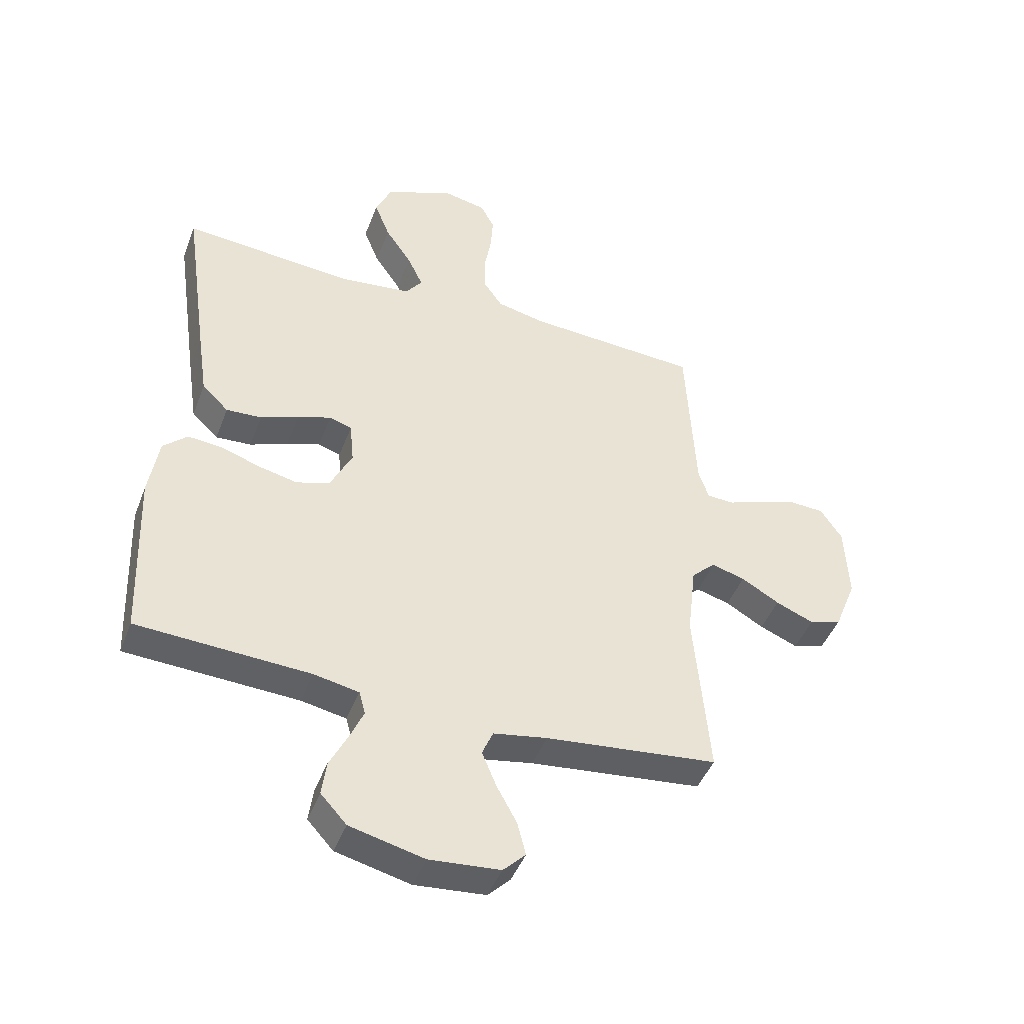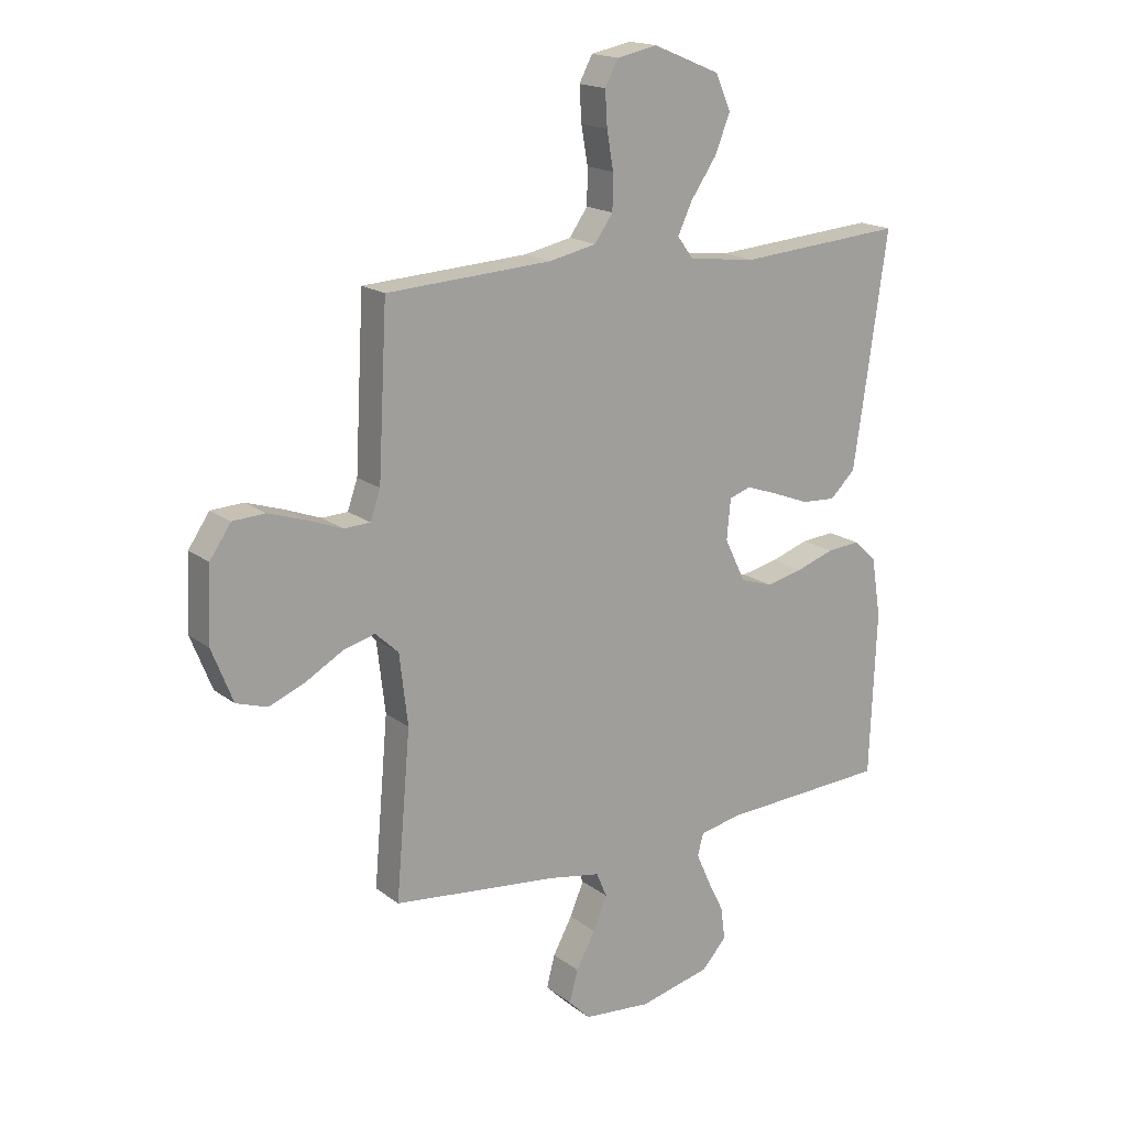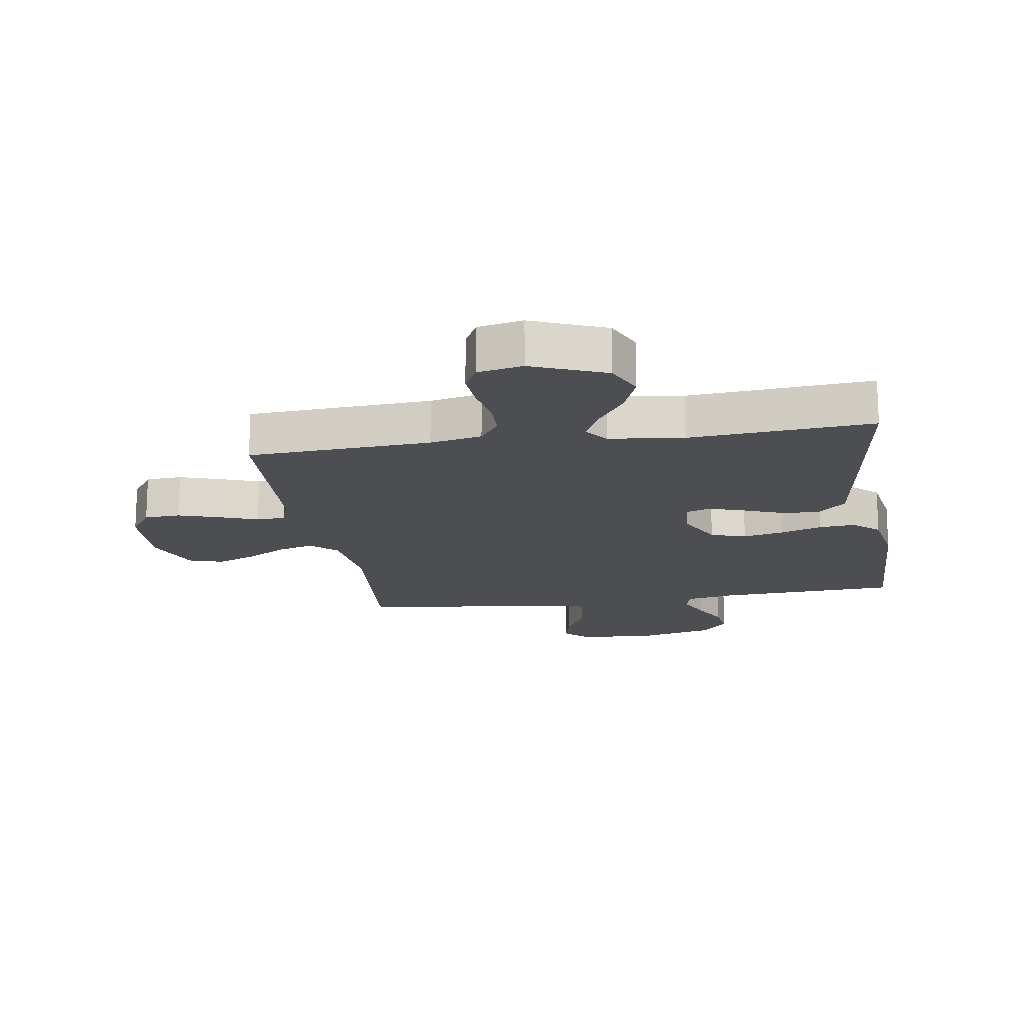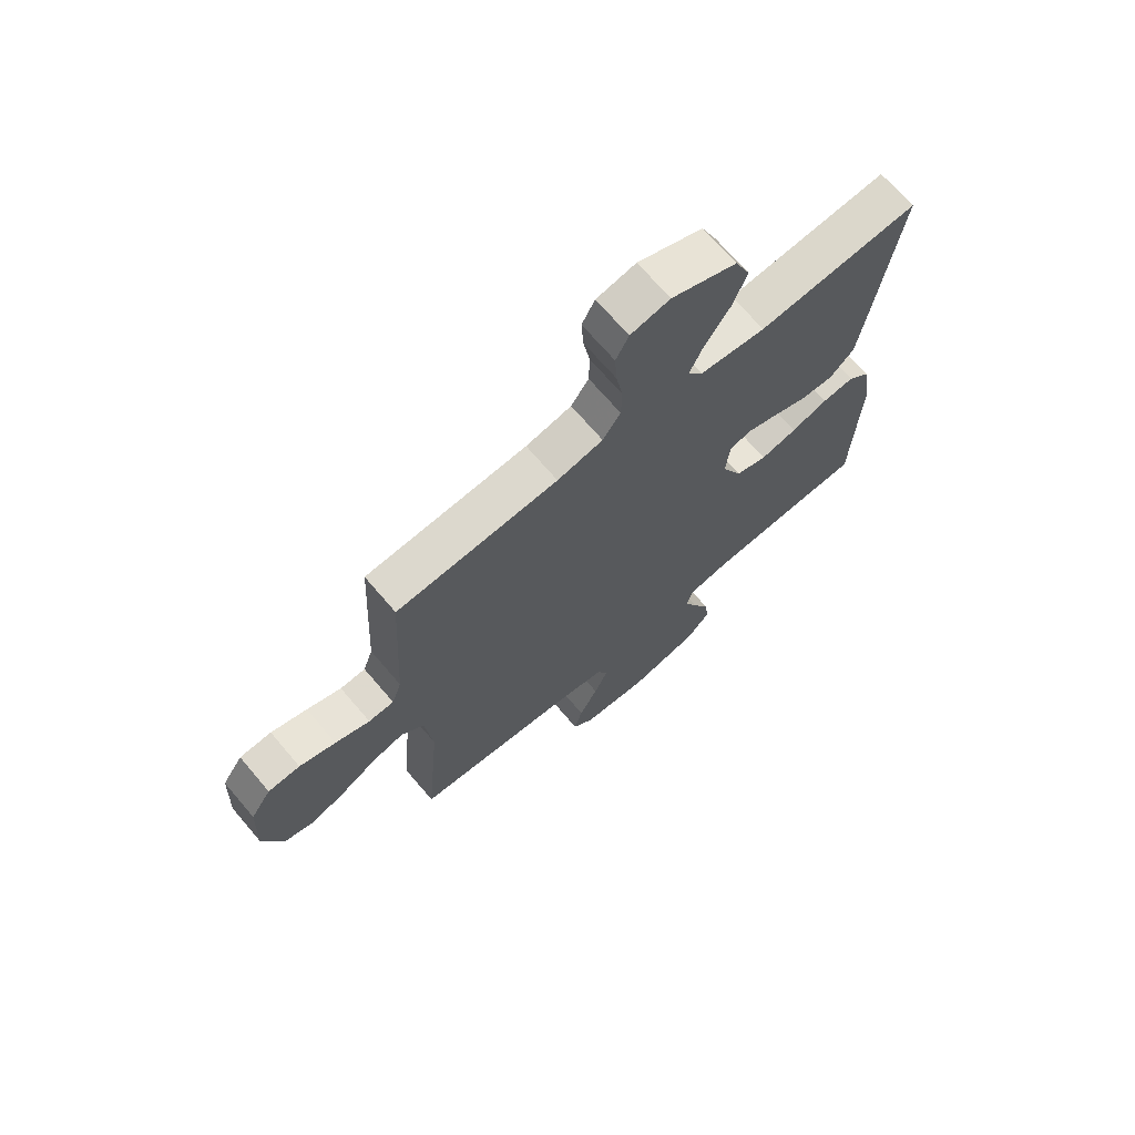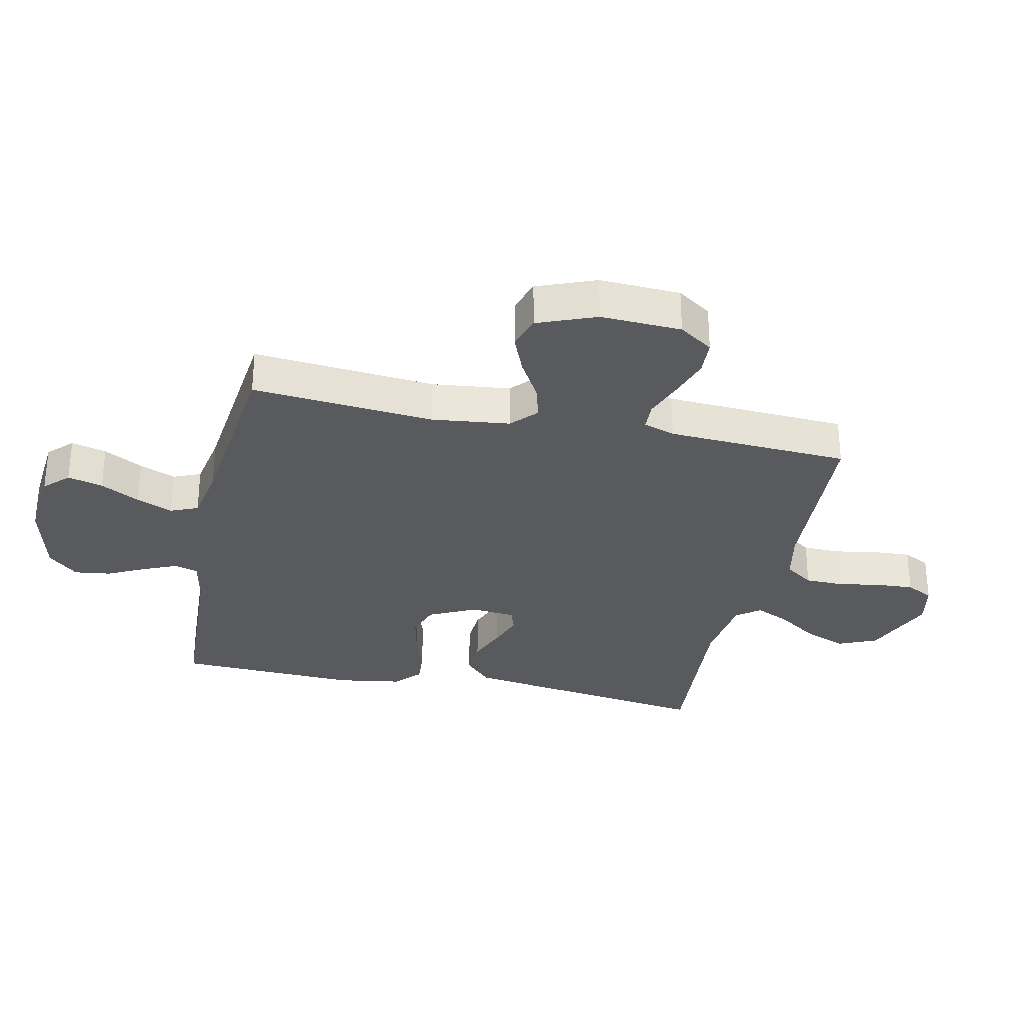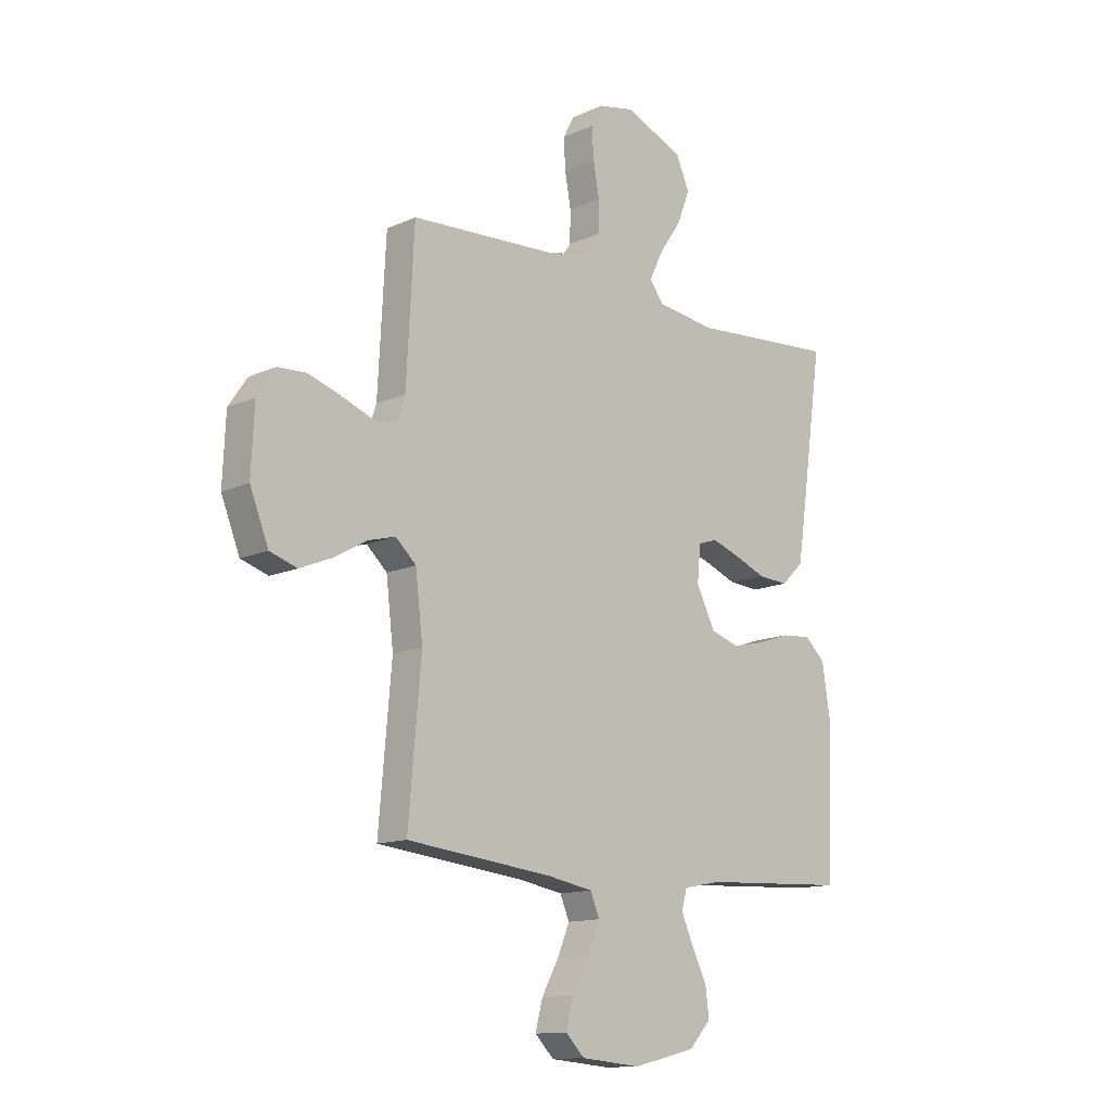
<metadata>
{"format":"obj","ext":"obj","renderer":"f3d","projection":"perspective","resolution":1024,"background":"white","views":[{"elev":-44.9,"azim":159.7,"up":"+Z"},{"elev":17.4,"azim":-34.5,"up":"+Z"},{"elev":-16.7,"azim":9.1,"up":"+Y"},{"elev":69.5,"azim":-40.4,"up":"+Z"},{"elev":-30.6,"azim":-102.2,"up":"+Y"},{"elev":-13.2,"azim":-44.3,"up":"+Z"}]}
</metadata>
<code>
v -0.5 0.07 -0.5
v -0.474 0.07 -0.2
v -0.489 0.07 -0.072
v -0.531 0.07 -0.033
v -0.589 0.07 -0.049
v -0.655 0.07 -0.087
v -0.721 0.07 -0.114
v -0.777 0.07 -0.096
v -0.815 0.07 0
v -0.809 0.07 0.133
v -0.771 0.07 0.189
v -0.712 0.07 0.192
v -0.645 0.07 0.17
v -0.581 0.07 0.146
v -0.534 0.07 0.148
v -0.516 0.07 0.2
v -0.5 0.07 0.5
v -0.2 0.07 0.517
v -0.115 0.07 0.535
v -0.082 0.07 0.582
v -0.081 0.07 0.646
v -0.093 0.07 0.714
v -0.097 0.07 0.777
v -0.073 0.07 0.822
v 0 0.07 0.837
v 0.121 0.07 0.787
v 0.149 0.07 0.723
v 0.122 0.07 0.655
v 0.076 0.07 0.588
v 0.049 0.07 0.531
v 0.078 0.07 0.492
v 0.2 0.07 0.477
v 0.5 0.07 0.5
v 0.457 0.07 0.2
v 0.439 0.07 0.08
v 0.393 0.07 0.036
v 0.331 0.07 0.04
v 0.265 0.07 0.066
v 0.207 0.07 0.086
v 0.168 0.07 0.073
v 0.161 0.07 0
v 0.199 0.07 -0.078
v 0.257 0.07 -0.097
v 0.325 0.07 -0.082
v 0.393 0.07 -0.059
v 0.453 0.07 -0.054
v 0.495 0.07 -0.093
v 0.512 0.07 -0.2
v 0.5 0.07 -0.5
v 0.2 0.07 -0.515
v 0.122 0.07 -0.53
v 0.111 0.07 -0.57
v 0.135 0.07 -0.625
v 0.166 0.07 -0.687
v 0.174 0.07 -0.747
v 0.129 0.07 -0.796
v 0 0.07 -0.827
v -0.123 0.07 -0.816
v -0.162 0.07 -0.777
v -0.147 0.07 -0.719
v -0.112 0.07 -0.655
v -0.087 0.07 -0.595
v -0.106 0.07 -0.55
v -0.2 0.07 -0.533
v -0.5 0 -0.5
v -0.474 0 -0.2
v -0.489 0 -0.072
v -0.531 0 -0.033
v -0.589 0 -0.049
v -0.655 0 -0.087
v -0.721 0 -0.114
v -0.777 0 -0.096
v -0.815 0 0
v -0.809 0 0.133
v -0.771 0 0.189
v -0.712 0 0.192
v -0.645 0 0.17
v -0.581 0 0.146
v -0.534 0 0.148
v -0.516 0 0.2
v -0.5 0 0.5
v -0.2 0 0.517
v -0.115 0 0.535
v -0.082 0 0.582
v -0.081 0 0.646
v -0.093 0 0.714
v -0.097 0 0.777
v -0.073 0 0.822
v 0 0 0.837
v 0.121 0 0.787
v 0.149 0 0.723
v 0.122 0 0.655
v 0.076 0 0.588
v 0.049 0 0.531
v 0.078 0 0.492
v 0.2 0 0.477
v 0.5 0 0.5
v 0.457 0 0.2
v 0.439 0 0.08
v 0.393 0 0.036
v 0.331 0 0.04
v 0.265 0 0.066
v 0.207 0 0.086
v 0.168 0 0.073
v 0.161 0 0
v 0.199 0 -0.078
v 0.257 0 -0.097
v 0.325 0 -0.082
v 0.393 0 -0.059
v 0.453 0 -0.054
v 0.495 0 -0.093
v 0.512 0 -0.2
v 0.5 0 -0.5
v 0.2 0 -0.515
v 0.122 0 -0.53
v 0.111 0 -0.57
v 0.135 0 -0.625
v 0.166 0 -0.687
v 0.174 0 -0.747
v 0.129 0 -0.796
v 0 0 -0.827
v -0.123 0 -0.816
v -0.162 0 -0.777
v -0.147 0 -0.719
v -0.112 0 -0.655
v -0.087 0 -0.595
v -0.106 0 -0.55
v -0.2 0 -0.533
f 59 60 61
f 58 59 61
f 57 58 61
f 56 57 61
f 55 56 61
f 54 55 61
f 53 54 61
f 52 53 61 62
f 51 52 62 63
f 48 49 50
f 47 48 50
f 46 47 50
f 45 46 50
f 44 45 50
f 51 63 64
f 50 51 64
f 44 50 64
f 43 44 64
f 36 37 38
f 35 36 38
f 34 35 38
f 33 34 38
f 32 33 38
f 31 32 38 39
f 30 31 39 40
f 27 28 29
f 26 27 29
f 25 26 29
f 24 25 29
f 23 24 29
f 22 23 29
f 21 22 29
f 20 21 29 30
f 30 40 41
f 20 30 41
f 19 20 41
f 16 17 18
f 19 41 42
f 18 19 42
f 16 18 42
f 15 16 42
f 12 13 14
f 11 12 14
f 10 11 14
f 9 10 14
f 8 9 14
f 7 8 14
f 6 7 14
f 5 6 14
f 64 1 2
f 43 64 2
f 42 43 2
f 4 5 14 15
f 3 4 15 42
f 2 3 42
f 125 124 123
f 125 123 122
f 125 122 121
f 125 121 120
f 125 120 119
f 125 119 118
f 125 118 117
f 126 125 117 116
f 127 126 116 115
f 114 113 112
f 114 112 111
f 114 111 110
f 114 110 109
f 114 109 108
f 128 127 115
f 128 115 114
f 128 114 108
f 128 108 107
f 102 101 100
f 102 100 99
f 102 99 98
f 102 98 97
f 102 97 96
f 103 102 96 95
f 104 103 95 94
f 93 92 91
f 93 91 90
f 93 90 89
f 93 89 88
f 93 88 87
f 93 87 86
f 93 86 85
f 94 93 85 84
f 105 104 94
f 105 94 84
f 105 84 83
f 82 81 80
f 106 105 83
f 106 83 82
f 106 82 80
f 106 80 79
f 78 77 76
f 78 76 75
f 78 75 74
f 78 74 73
f 78 73 72
f 78 72 71
f 78 71 70
f 78 70 69
f 66 65 128
f 66 128 107
f 66 107 106
f 79 78 69 68
f 106 79 68 67
f 106 67 66
f 1 65 66 2
f 2 66 67 3
f 3 67 68 4
f 4 68 69 5
f 5 69 70 6
f 6 70 71 7
f 7 71 72 8
f 8 72 73 9
f 9 73 74 10
f 10 74 75 11
f 11 75 76 12
f 12 76 77 13
f 13 77 78 14
f 14 78 79 15
f 15 79 80 16
f 16 80 81 17
f 17 81 82 18
f 18 82 83 19
f 19 83 84 20
f 20 84 85 21
f 21 85 86 22
f 22 86 87 23
f 23 87 88 24
f 24 88 89 25
f 25 89 90 26
f 26 90 91 27
f 27 91 92 28
f 28 92 93 29
f 29 93 94 30
f 30 94 95 31
f 31 95 96 32
f 32 96 97 33
f 33 97 98 34
f 34 98 99 35
f 35 99 100 36
f 36 100 101 37
f 37 101 102 38
f 38 102 103 39
f 39 103 104 40
f 40 104 105 41
f 41 105 106 42
f 42 106 107 43
f 43 107 108 44
f 44 108 109 45
f 45 109 110 46
f 46 110 111 47
f 47 111 112 48
f 48 112 113 49
f 49 113 114 50
f 50 114 115 51
f 51 115 116 52
f 52 116 117 53
f 53 117 118 54
f 54 118 119 55
f 55 119 120 56
f 56 120 121 57
f 57 121 122 58
f 58 122 123 59
f 59 123 124 60
f 60 124 125 61
f 61 125 126 62
f 62 126 127 63
f 63 127 128 64
f 64 128 65 1

</code>
